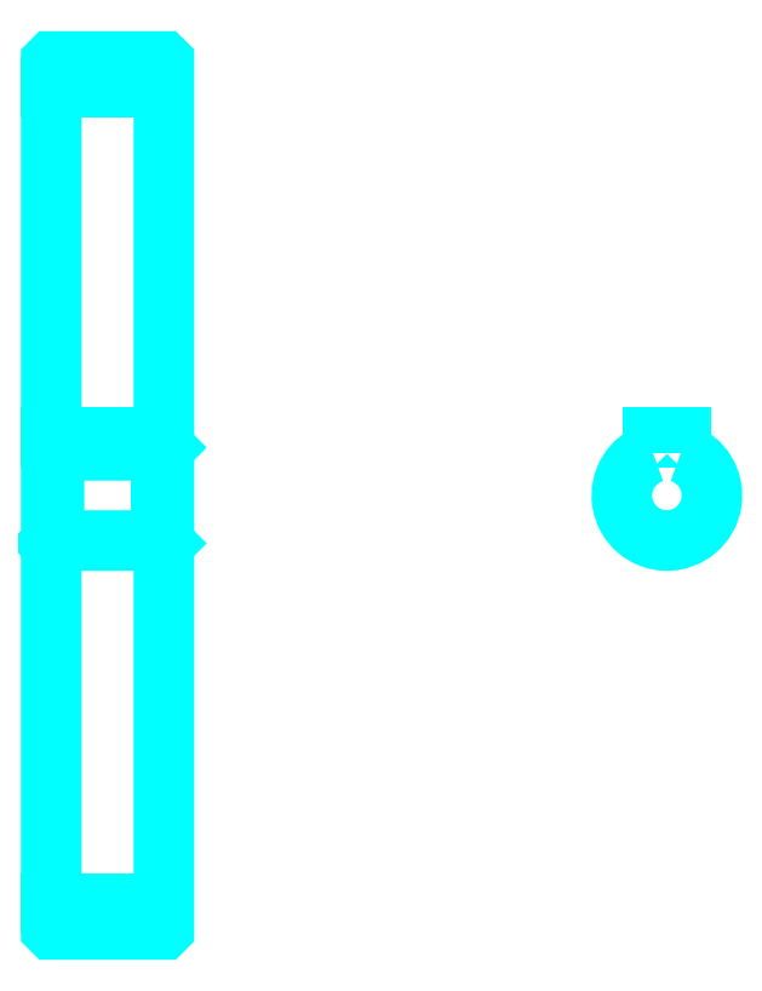
<metadata>
{"format":"dxf","ext":"dxf","renderer":"ezdxf+matplotlib","layout":"modelspace","background":"white","min_lineweight":24,"dpi":150}
</metadata>
<code>
0
SECTION
2
ENTITIES
0
LINE
8
0
10
158.6
20
209.2
30
0
11
178.6
21
209.2
31
0
0
LINE
8
0
10
158.6
20
64.19
30
0
11
178.6
21
64.19
31
0
0
LINE
8
0
10
178.6
20
145.2
30
0
11
178.1
21
144.7
31
0
0
LINE
8
0
10
178.6
20
128.2
30
0
11
178.1
21
128.7
31
0
0
LINE
8
0
10
158.6
20
128.2
30
0
11
159.1
21
128.7
31
0
0
POLYLINE
8
0
66
1
10
0
20
0
30
0
70
2
0
VERTEX
8
0
10
158.6
20
128.2
30
0
70
0
0
VERTEX
8
0
10
158.6
20
59.79
30
0
70
0
0
VERTEX
8
0
10
158.7
20
59.69
30
0
70
0
0
VERTEX
8
0
10
178.5
20
59.69
30
0
70
0
0
VERTEX
8
0
10
178.6
20
59.79
30
0
70
0
0
VERTEX
8
0
10
178.6
20
213.6
30
0
70
0
0
VERTEX
8
0
10
178.5
20
213.7
30
0
70
0
0
VERTEX
8
0
10
158.7
20
213.7
30
0
70
0
0
VERTEX
8
0
10
158.6
20
213.6
30
0
70
0
0
VERTEX
8
0
10
158.6
20
128.2
30
0
70
0
0
SEQEND
8
0
0
POLYLINE
8
0
66
1
10
0
20
0
30
0
70
2
0
VERTEX
8
0
10
158.6
20
145.2
30
0
70
0
0
VERTEX
8
0
10
159.1
20
144.7
30
0
70
0
0
VERTEX
8
0
10
159.1
20
128.7
30
0
70
0
0
VERTEX
8
0
10
178.1
20
128.7
30
0
70
0
0
VERTEX
8
0
10
178.1
20
144.7
30
0
70
0
0
VERTEX
8
0
10
159.1
20
144.7
30
0
70
0
0
SEQEND
8
0
0
ARC
8
0
10
267.9
20
136.7
30
0
40
8
50
108.2
51
71.79
0
POLYLINE
8
0
66
1
10
0
20
0
30
0
70
2
0
VERTEX
8
0
10
270.4
20
144.3
30
0
70
0
0
VERTEX
8
0
10
270.4
20
147
30
0
70
0
0
VERTEX
8
0
10
265.4
20
147
30
0
70
0
0
VERTEX
8
0
10
265.4
20
144.3
30
0
70
0
0
SEQEND
8
0
0
LINE
8
0
10
158.6
20
147
30
0
11
178.6
21
147
31
0
0
ENDSEC
0
EOF

</code>
